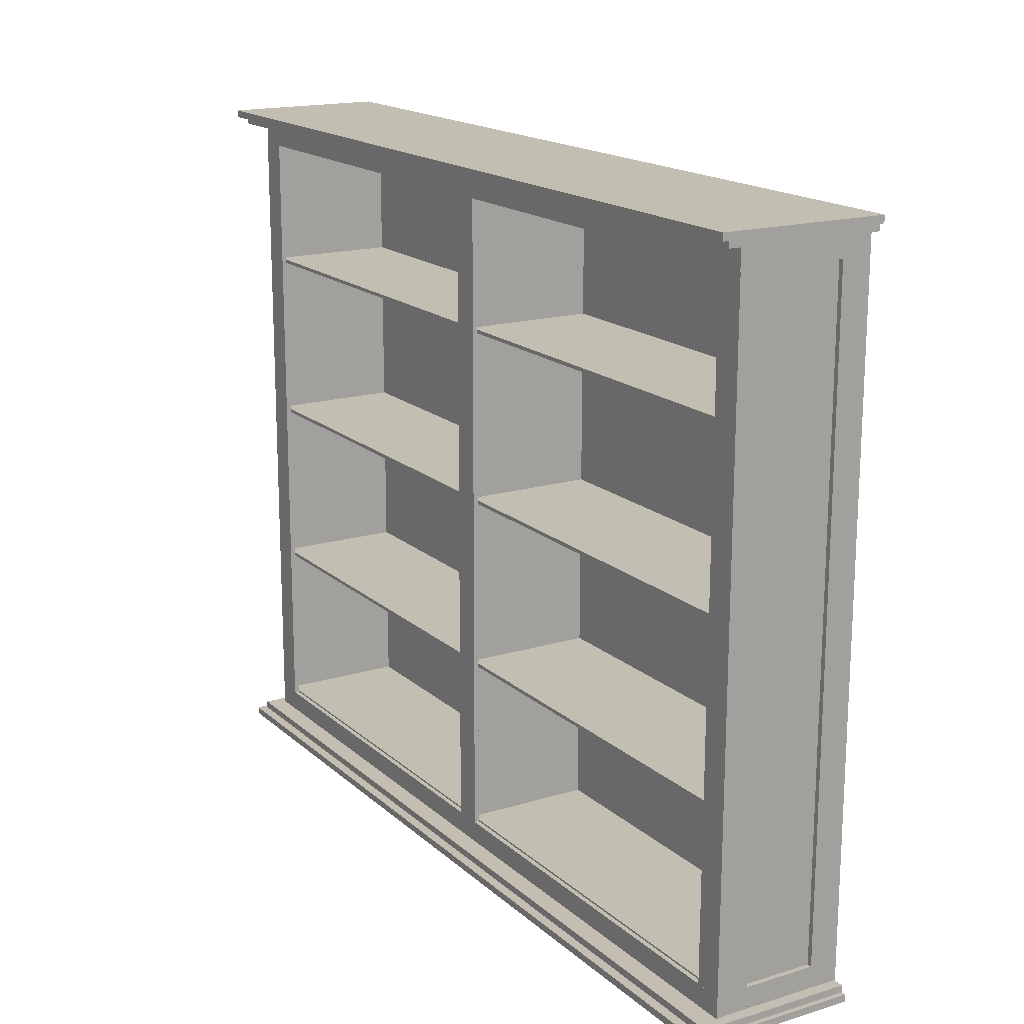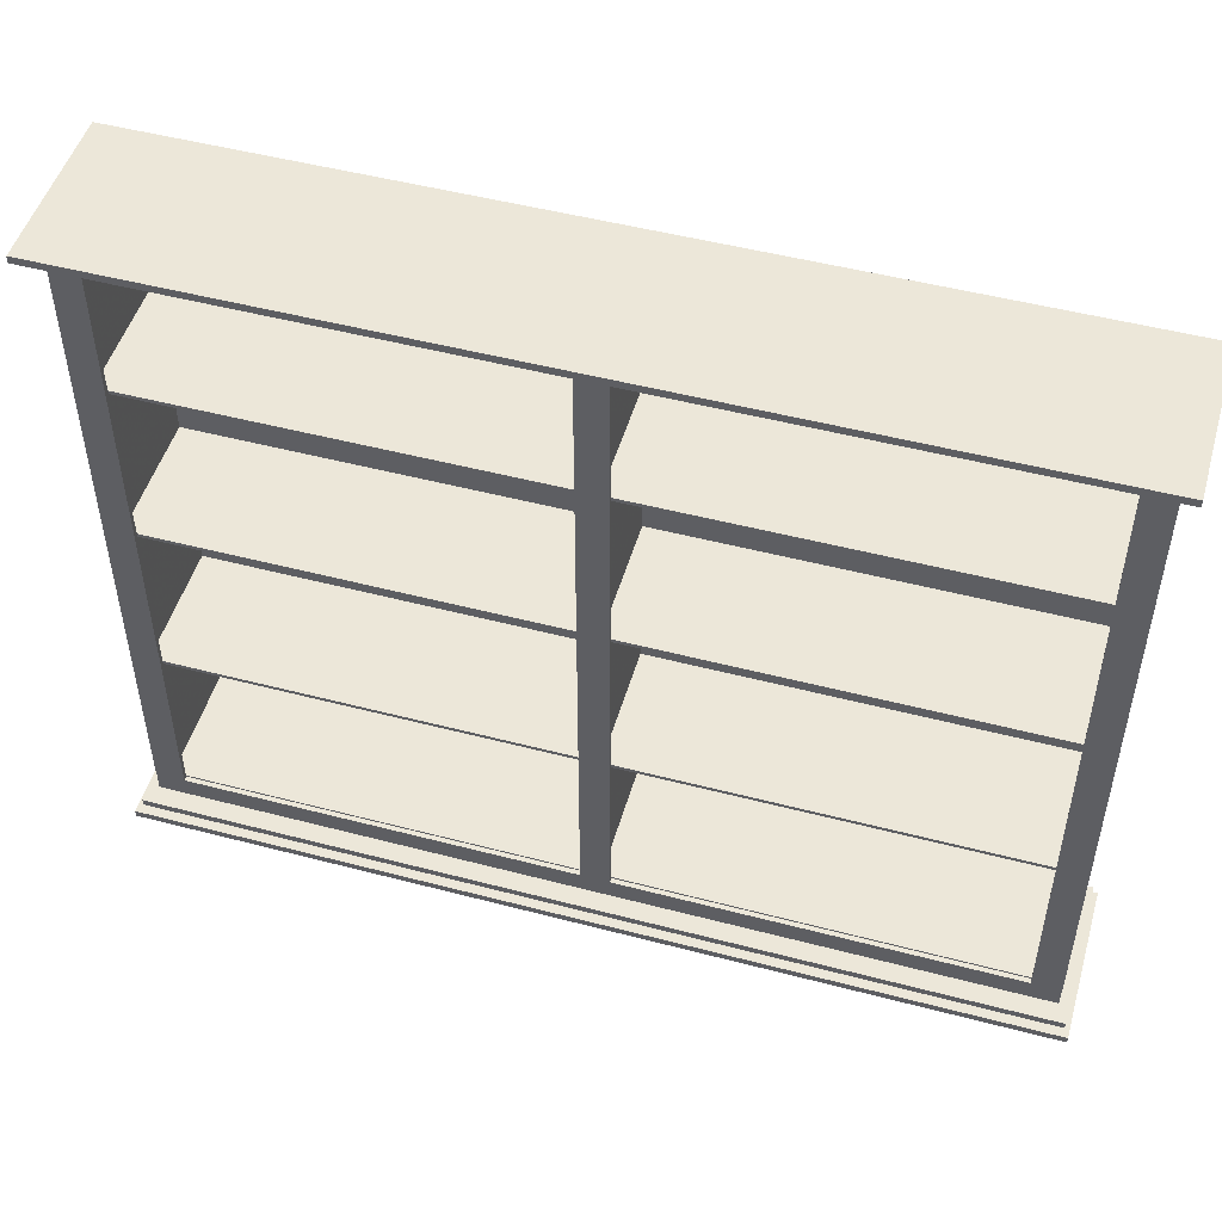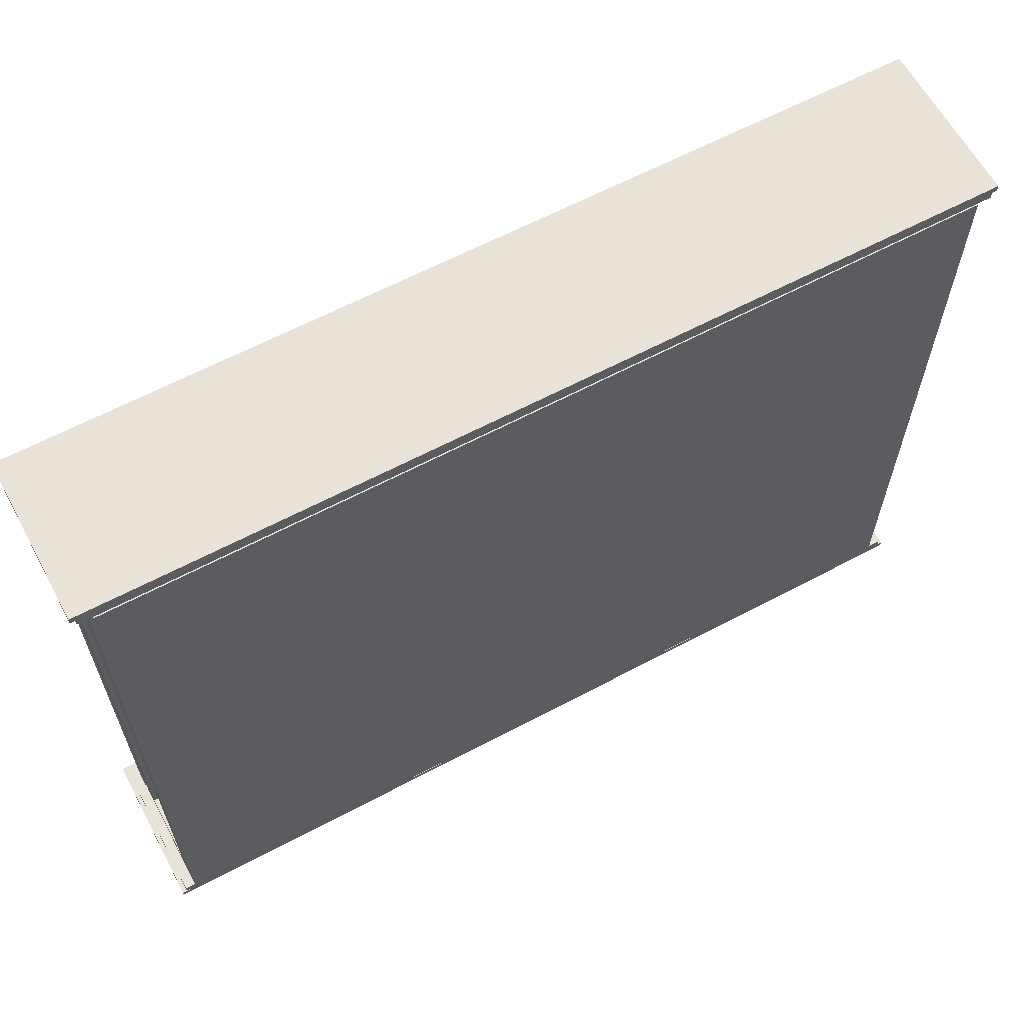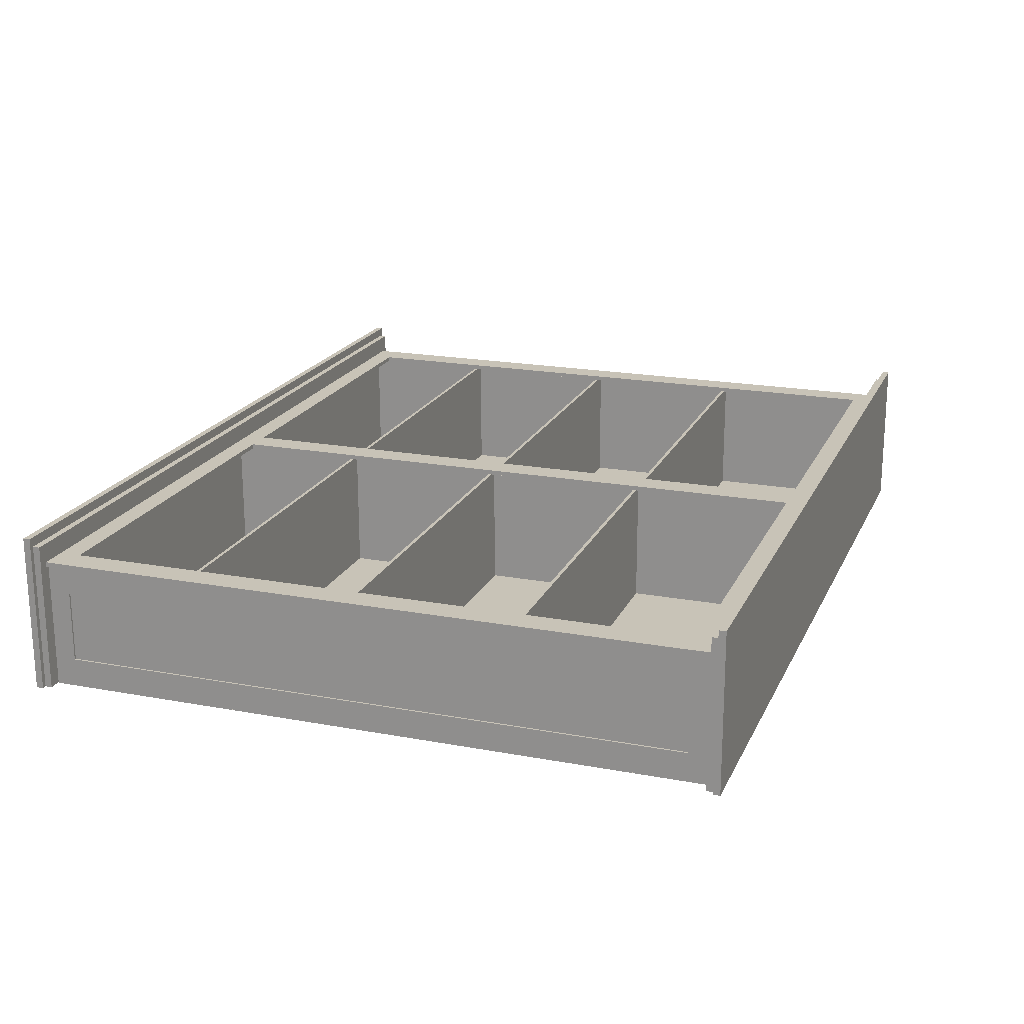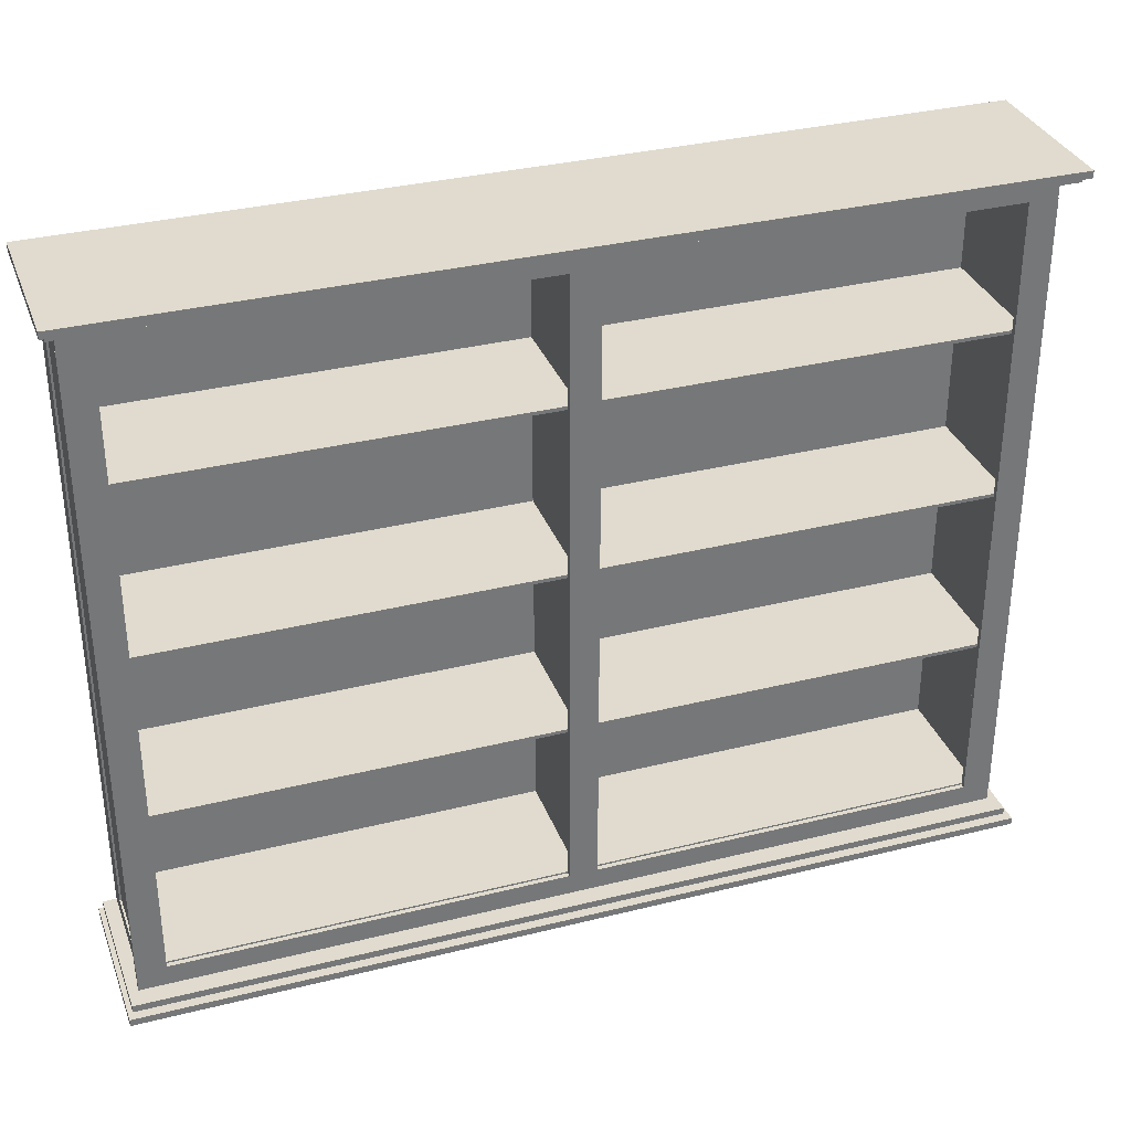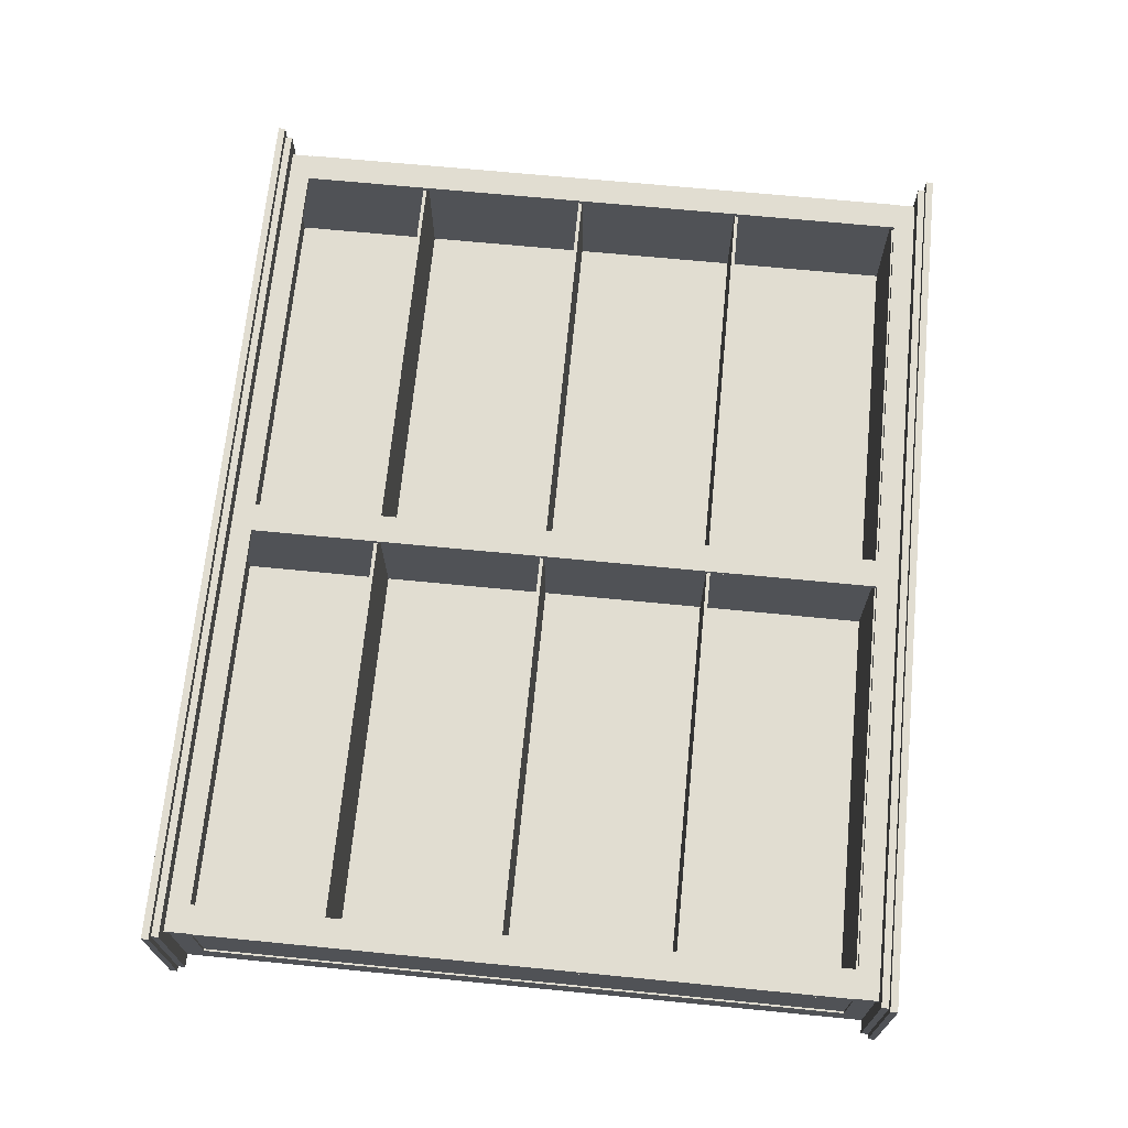
<metadata>
{"format":"obj","ext":"obj","renderer":"f3d","projection":"perspective","resolution":1024,"background":"white","views":[{"elev":17.2,"azim":58.7,"up":"+Y"},{"elev":49.9,"azim":16.1,"up":"+Y"},{"elev":62.5,"azim":151.7,"up":"+Y"},{"elev":19.7,"azim":-70.7,"up":"+Z"},{"elev":33.5,"azim":-18.9,"up":"+Y"},{"elev":68.8,"azim":-84.4,"up":"+Z"}]}
</metadata>
<code>
v 0.4994 0.4034 -0.08828
v 0.4994 0.4113 -0.0883
v 0.4994 0.4037 0.09255
v 0.4994 0.4116 0.09254
v -0.5004 0.4034 0.09252
v -0.5004 0.4031 -0.08831
v -0.5004 0.4111 -0.08833
v -0.5004 0.4114 0.0925
v 0.4941 0.3954 -0.08821
v 0.4941 0.4034 -0.08822
v 0.4941 0.3957 0.08194
v 0.4941 0.4036 0.08193
v -0.4951 0.3954 0.08191
v -0.4951 0.3952 -0.08824
v -0.4951 0.4031 -0.08825
v -0.4951 0.4034 0.0819
v -0.5003 -0.3781 -0.08704
v -0.5003 -0.3861 -0.08703
v -0.5003 -0.3778 0.09379
v -0.5003 -0.3858 0.0938
v 0.4996 -0.3787 0.09382
v 0.4996 -0.379 -0.08701
v 0.4996 -0.387 -0.087
v 0.4996 -0.3867 0.09384
v -0.4949 -0.3701 -0.08699
v -0.495 -0.3781 -0.08698
v -0.4949 -0.3698 0.08316
v -0.495 -0.3778 0.08317
v 0.4943 -0.3708 0.08319
v 0.4943 -0.3711 -0.08696
v 0.4943 -0.379 -0.08695
v 0.4943 -0.3788 0.0832
v 0.4783 -0.3705 -0.0883
v 0.4782 0.3954 -0.08955
v 0.4783 -0.3705 -0.08575
v 0.4782 0.3954 -0.08699
v -0.479 -0.3707 -0.08578
v -0.479 -0.3707 -0.08833
v -0.4792 0.3952 -0.08958
v -0.4792 0.3952 -0.08703
v 0.473 -0.3485 -0.08706
v 0.473 -0.3445 -0.08707
v 0.473 -0.3483 0.05654
v 0.473 -0.3443 0.05653
v -0.4737 -0.3485 0.05651
v -0.4737 -0.3488 -0.08709
v -0.4737 -0.3448 -0.0871
v -0.4737 -0.3445 0.0565
v 0.473 -0.1571 -0.08737
v 0.473 -0.1531 -0.08738
v 0.473 -0.1568 0.05623
v 0.473 -0.1528 0.05622
v -0.4737 -0.1571 0.0562
v -0.4737 -0.1573 -0.0874
v -0.4737 -0.1533 -0.08741
v -0.4737 -0.1531 0.05619
v 0.4729 0.03439 -0.08768
v 0.4729 0.03838 -0.08769
v 0.4729 0.03463 0.05592
v 0.4729 0.03862 0.05591
v -0.4738 0.0344 0.05588
v -0.4738 0.03417 -0.08771
v -0.4738 0.03816 -0.08772
v -0.4738 0.03839 0.05588
v 0.4729 0.2259 -0.08799
v 0.4729 0.2298 -0.088
v 0.4729 0.2261 0.0556
v 0.4729 0.2301 0.0556
v -0.4738 0.2259 0.05557
v -0.4738 0.2256 -0.08802
v -0.4738 0.2296 -0.08803
v -0.4738 0.2299 0.05557
v 0.4836 -0.3702 0.05657
v 0.4836 -0.3463 0.05653
v 0.4836 -0.3702 0.06189
v 0.4836 -0.3463 0.06185
v -0.4843 -0.3705 0.06186
v -0.4843 -0.3705 0.05654
v -0.4843 -0.3465 0.0565
v -0.4843 -0.3465 0.06182
v 0.4835 0.3717 0.05536
v 0.4835 0.3956 0.05532
v 0.4835 0.3717 0.06068
v 0.4835 0.3956 0.06064
v -0.4845 0.3715 0.06065
v -0.4845 0.3715 0.05533
v -0.4845 0.3954 0.05529
v -0.4845 0.3954 0.06061
v -0.4528 -0.3465 0.0565
v -0.453 0.3715 0.05533
v -0.4528 -0.3465 0.06182
v -0.453 0.3715 0.06065
v -0.4847 -0.3465 0.06182
v -0.4847 -0.3465 0.0565
v -0.4849 0.3715 0.05533
v -0.4849 0.3715 0.06065
v 0.01562 -0.3464 0.05652
v 0.01545 0.3716 0.05535
v 0.01562 -0.3464 0.06184
v 0.01545 0.3716 0.06067
v -0.01629 -0.3464 0.06183
v -0.01629 -0.3464 0.05652
v -0.01646 0.3716 0.05535
v -0.01646 0.3716 0.06066
v 0.4841 -0.3463 0.05653
v 0.4839 0.3717 0.05536
v 0.4841 -0.3463 0.06185
v 0.4839 0.3717 0.06068
v 0.4522 -0.3463 0.06185
v 0.4522 -0.3463 0.05653
v 0.452 0.3717 0.05536
v 0.452 0.3717 0.06068
v -0.4673 -0.3707 -0.08705
v -0.4675 0.3952 -0.0883
v -0.4673 -0.3705 0.05654
v -0.4675 0.3954 0.0553
v -0.4779 -0.3705 0.05654
v -0.4779 -0.3707 -0.08705
v -0.4781 0.3952 -0.0883
v -0.4781 0.3954 0.0553
v 0.004992 -0.3706 -0.08704
v 0.004811 0.3953 -0.08829
v 0.004987 -0.3703 0.05656
v 0.004806 0.3955 0.05531
v -0.005645 -0.3704 0.05656
v -0.005641 -0.3706 -0.08704
v -0.005822 0.3953 -0.08829
v -0.005826 0.3955 0.05531
v 0.4773 -0.3705 -0.08702
v 0.4771 0.3954 -0.08827
v 0.4773 -0.3702 0.05657
v 0.4771 0.3956 0.05533
v 0.4666 -0.3702 0.05657
v 0.4666 -0.3705 -0.08702
v 0.4665 0.3954 -0.08827
v 0.4665 0.3956 0.05533
v 0.4826 -0.3703 0.02466
v 0.4824 0.3956 0.02342
v 0.4826 -0.3702 0.05657
v 0.4824 0.3956 0.05533
v 0.4773 -0.3702 0.05657
v 0.4773 -0.3703 0.02466
v 0.4771 0.3956 0.02342
v 0.4771 0.3956 0.05533
v 0.4826 -0.3704 -0.05511
v 0.4824 0.3954 -0.08827
v 0.4826 -0.3705 -0.08702
v 0.4824 0.3954 -0.05636
v 0.4773 -0.3705 -0.08702
v 0.4773 -0.3704 -0.05511
v 0.4771 0.3954 -0.08827
v 0.4771 0.3954 -0.05636
v 0.4824 0.3716 0.02346
v 0.4824 0.3715 -0.05632
v 0.4771 0.3716 0.02346
v 0.4771 0.3715 -0.05632
v 0.4826 -0.3465 -0.05515
v 0.4826 -0.3464 0.02463
v 0.4773 -0.3465 -0.05515
v 0.4773 -0.3464 0.02463
v -0.4747 -0.3705 0.02463
v -0.4749 0.3953 0.02339
v -0.4747 -0.3705 0.05654
v -0.4749 0.3954 0.0553
v -0.4801 -0.3705 0.05654
v -0.4801 -0.3705 0.02463
v -0.4802 0.3953 0.02339
v -0.4802 0.3954 0.0553
v -0.4747 -0.3706 -0.05514
v -0.4749 0.3952 -0.0883
v -0.4747 -0.3707 -0.08705
v -0.4749 0.3952 -0.05639
v -0.48 -0.3707 -0.08705
v -0.48 -0.3706 -0.05514
v -0.4802 0.3952 -0.0883
v -0.4802 0.3952 -0.05639
v -0.4749 0.3714 0.02343
v -0.4749 0.3713 -0.05635
v -0.4802 0.3714 0.02343
v -0.4802 0.3713 -0.05635
v -0.4747 -0.3467 -0.05518
v -0.4747 -0.3466 0.0246
v -0.4801 -0.3467 -0.05518
v -0.4801 -0.3466 0.0246
f 1 2 3
f 3 2 4
f 1 5 6
f 1 3 5
f 1 6 2
f 2 6 7
f 2 7 8
f 2 8 4
f 3 8 5
f 3 4 8
f 5 7 6
f 5 8 7
f 9 10 11
f 11 10 12
f 9 13 14
f 9 11 13
f 9 14 10
f 10 14 15
f 10 15 16
f 10 16 12
f 11 16 13
f 11 12 16
f 13 15 14
f 13 16 15
f 17 18 19
f 19 18 20
f 17 21 22
f 17 19 21
f 17 22 18
f 18 22 23
f 18 23 24
f 18 24 20
f 19 24 21
f 19 20 24
f 21 23 22
f 21 24 23
f 25 26 27
f 27 26 28
f 25 29 30
f 25 27 29
f 25 30 26
f 26 30 31
f 26 31 32
f 26 32 28
f 27 32 29
f 27 28 32
f 29 31 30
f 29 32 31
f 33 34 35
f 35 34 36
f 33 37 38
f 33 35 37
f 33 38 34
f 34 38 39
f 34 39 40
f 34 40 36
f 35 40 37
f 35 36 40
f 37 39 38
f 37 40 39
f 41 42 43
f 43 42 44
f 41 45 46
f 41 43 45
f 41 46 42
f 42 46 47
f 42 47 48
f 42 48 44
f 43 48 45
f 43 44 48
f 45 47 46
f 45 48 47
f 49 50 51
f 51 50 52
f 49 53 54
f 49 51 53
f 49 54 50
f 50 54 55
f 50 55 56
f 50 56 52
f 51 56 53
f 51 52 56
f 53 55 54
f 53 56 55
f 57 58 59
f 59 58 60
f 57 61 62
f 57 59 61
f 57 62 58
f 58 62 63
f 58 63 64
f 58 64 60
f 59 64 61
f 59 60 64
f 61 63 62
f 61 64 63
f 65 66 67
f 67 66 68
f 65 69 70
f 65 67 69
f 65 70 66
f 66 70 71
f 66 71 72
f 66 72 68
f 67 72 69
f 67 68 72
f 69 71 70
f 69 72 71
f 73 74 75
f 75 74 76
f 73 77 78
f 73 75 77
f 73 78 74
f 74 78 79
f 74 79 80
f 74 80 76
f 75 80 77
f 75 76 80
f 77 79 78
f 77 80 79
f 81 82 83
f 83 82 84
f 81 85 86
f 81 83 85
f 81 86 82
f 82 86 87
f 82 87 88
f 82 88 84
f 83 88 85
f 83 84 88
f 85 87 86
f 85 88 87
f 89 90 91
f 91 90 92
f 89 93 94
f 89 91 93
f 89 94 90
f 90 94 95
f 90 95 96
f 90 96 92
f 91 96 93
f 91 92 96
f 93 95 94
f 93 96 95
f 97 98 99
f 99 98 100
f 97 101 102
f 97 99 101
f 97 102 98
f 98 102 103
f 98 103 104
f 98 104 100
f 99 104 101
f 99 100 104
f 101 103 102
f 101 104 103
f 105 106 107
f 107 106 108
f 105 109 110
f 105 107 109
f 105 110 106
f 106 110 111
f 106 111 112
f 106 112 108
f 107 112 109
f 107 108 112
f 109 111 110
f 109 112 111
f 113 114 115
f 115 114 116
f 113 117 118
f 113 115 117
f 113 118 114
f 114 118 119
f 114 119 120
f 114 120 116
f 115 120 117
f 115 116 120
f 117 119 118
f 117 120 119
f 121 122 123
f 123 122 124
f 121 125 126
f 121 123 125
f 121 126 122
f 122 126 127
f 122 127 128
f 122 128 124
f 123 128 125
f 123 124 128
f 125 127 126
f 125 128 127
f 129 130 131
f 131 130 132
f 129 133 134
f 129 131 133
f 129 134 130
f 130 134 135
f 130 135 136
f 130 136 132
f 131 136 133
f 131 132 136
f 133 135 134
f 133 136 135
f 137 138 139
f 139 138 140
f 137 141 142
f 137 139 141
f 137 142 138
f 138 142 143
f 138 143 144
f 138 144 140
f 139 144 141
f 139 140 144
f 141 143 142
f 141 144 143
f 145 146 147
f 148 146 145
f 149 150 147
f 150 145 147
f 146 149 147
f 151 149 146
f 146 151 152
f 148 152 146
f 145 152 150
f 145 148 152
f 149 151 150
f 150 152 151
f 153 148 154
f 138 148 153
f 154 155 156
f 154 153 155
f 148 156 154
f 152 156 148
f 143 152 148
f 138 143 148
f 153 143 155
f 153 138 143
f 156 152 155
f 152 143 155
f 137 157 145
f 158 157 137
f 150 142 145
f 142 137 145
f 157 150 145
f 159 150 157
f 157 159 160
f 157 160 158
f 137 160 142
f 137 158 160
f 150 159 142
f 142 160 159
f 161 162 163
f 163 162 164
f 161 165 166
f 161 163 165
f 161 166 162
f 162 166 167
f 162 167 168
f 162 168 164
f 163 168 165
f 163 164 168
f 165 167 166
f 165 168 167
f 169 170 171
f 172 170 169
f 173 174 171
f 174 169 171
f 170 173 171
f 175 173 170
f 170 175 176
f 172 176 170
f 169 176 174
f 169 172 176
f 173 175 174
f 174 176 175
f 177 172 178
f 162 172 177
f 178 179 180
f 178 177 179
f 172 180 178
f 176 180 172
f 167 176 172
f 162 167 172
f 177 167 179
f 177 162 167
f 180 176 179
f 176 167 179
f 161 181 169
f 182 181 161
f 174 166 169
f 166 161 169
f 181 174 169
f 183 174 181
f 181 183 184
f 181 184 182
f 161 184 166
f 161 182 184
f 174 183 166
f 166 184 183

</code>
